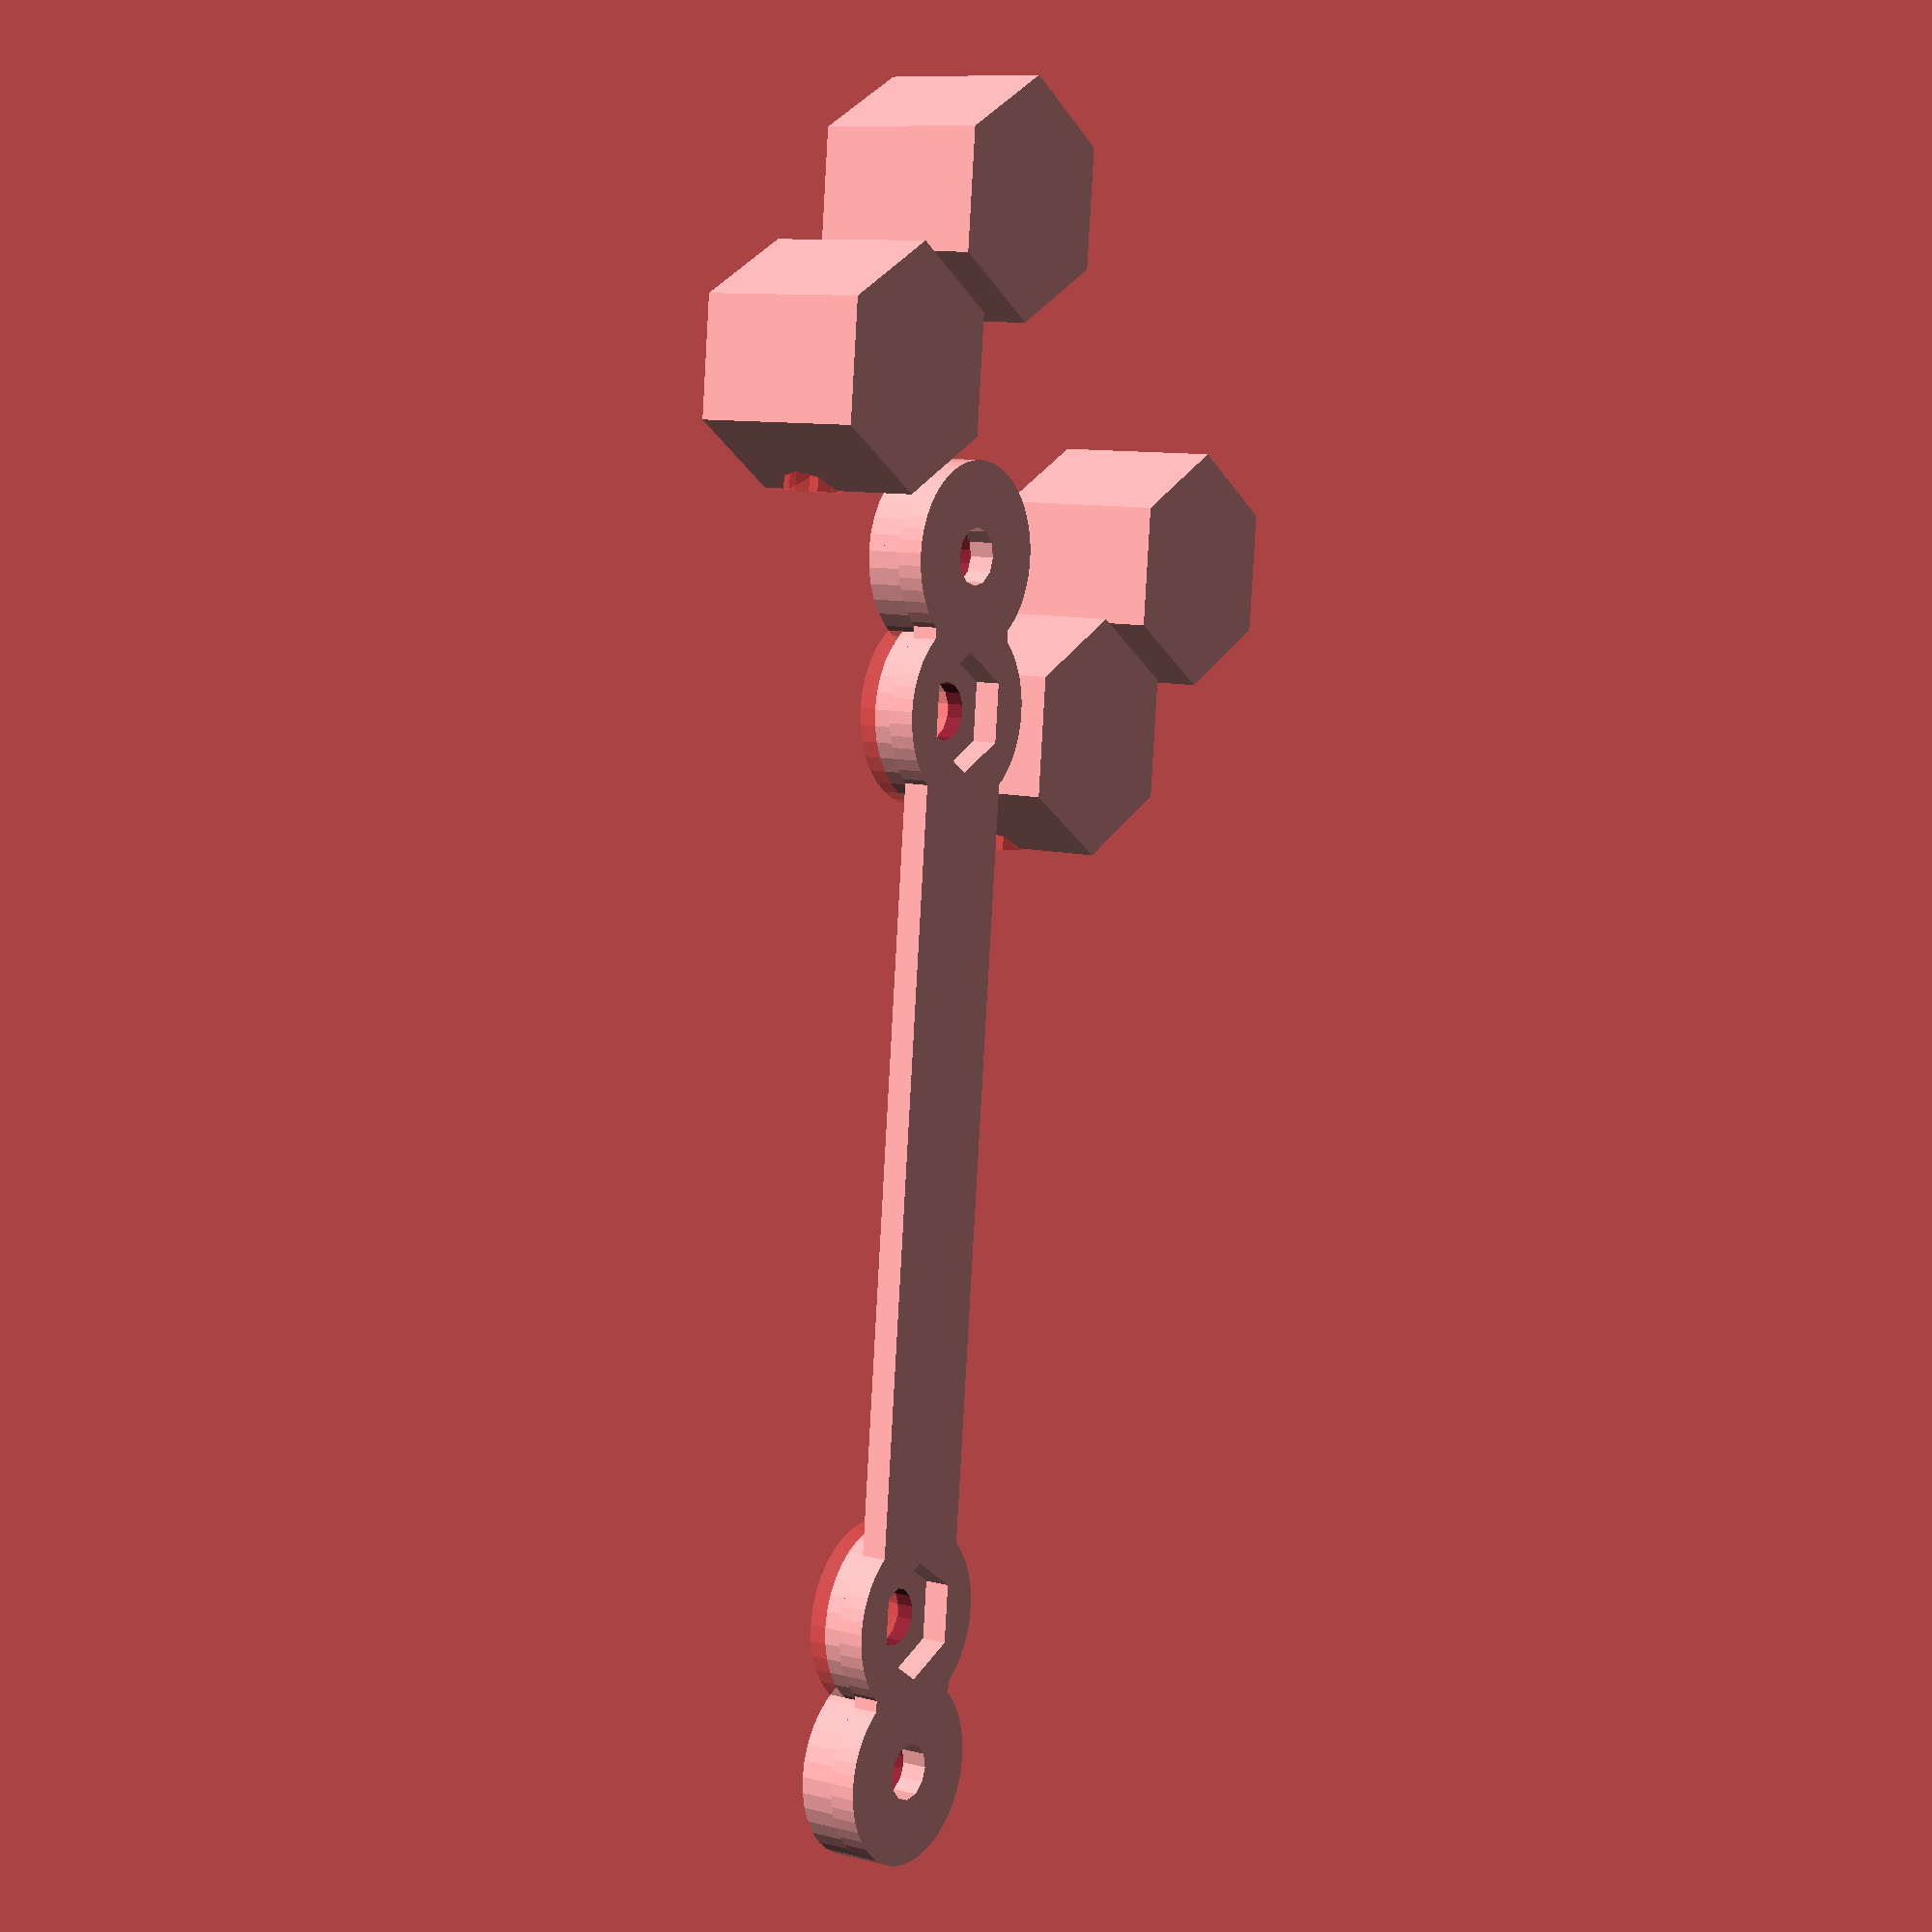
<openscad>
// solenoid actuator arms

// idea: use m3 screws & nuts as fulcrums of flat levers that
// magnify the short throw of the solenoids to do useful stuff

longside = 60;
shortside = 8.67;
thickness=7;
solenoid_travel = 3.6;

echo("long-side vertical change is: ", solenoid_travel*longside/shortside);

//flatarm();
realarm();
translate([-20,0,10]) rotate([180,0,0])
    mmrodhold();
translate([-10,10,10]) rotate([180,0,0])
    mmrodhold();
translate([20,-20,0]){
translate([-20,0,10]) rotate([180,0,0])
    mmrodhold();
translate([-10,10,10]) rotate([180,0,0])
    mmrodhold();
}
//translate([0,20,1.5])
//difference(){
 //   cube([25,25,21], center=true);
 //   cube([12.5,12.1,20], center=true);
//}

module mmrodhold(rod=4, ht=10, capture=6.67, bolt=3.3, capthick=2.3){
    difference(){
        cylinder(r=rod*1.711, h=ht, $fn=6);
        cylinder(r=rod/2+0.25, h=ht/2, $fn=36);
        hull(){
            translate([rod/2+0.5+capthick/2, 0, capture/2]) rotate([0,90,0])
                cylinder(r=capture/2, h=capthick, $fn=6, center=true);
            translate([rod/2+0.5+capthick/2, 0, 0]) rotate([0,90,0])
                cylinder(r=capture/2, h=capthick, $fn=6, center=true);
        }
            translate([rod/2+capthick/2, 0, capture/2]) rotate([0,90,0])
                #cylinder(r=bolt/2, h=rod*1.9, $fn=8, center=true);
    }
}
        

module flatarm(thk=thickness, nut=6.67, bolt=3.25, abc=longside+shortside){
    difference(){
        union(){    
            square([abc,thk]);
            for (i=[0,shortside,longside,abc]){
                translate([i,thk/2,0])
                    circle(r=nut/2 + 2, $fn=48);
            }
        }
        for (i=[0,shortside,longside,abc]){
            translate([i,thk/2,0])
		if ((i>0) && (i !=abc)){
			circle(r=nut/2, $fn=6);
		}
		else{
			circle(r=bolt/2, $fn=12);
		}
        }
    }
}

module nutring(surround=6.67/2 + 2, hexhole=6.67/2, roundhole=0, ht=1){
    difference(){
        cylinder(r=surround, h=ht, $fn=36, center=true);
        if(hexhole>0){
            cylinder(r=hexhole, h=ht+0.1, $fn=6, center=true);
        }
        else if(roundhole > 0){
            cylinder(r=roundhole, h=ht+0.1, $fn=14, center=true);
        }
        else{
            echo("HEY! hexhole and roundhole were not > 0");  
        }
    }
}
    
module realarm(ht=1.5, layer=1 ){
	linear_extrude(convexity=10, height=ht){
		flatarm();
	}
    for(i=[0,shortside, longside, shortside+longside], j=[0,1]){ 
        translate([i,thickness/2,ht+layer/2+j*layer]){
            if (j==0){
                nutring(hexhole=0, roundhole=1.65);
            }
            if ((j==1) && ((i==0) || (i==(shortside+longside)))){
                nutring(hexhole=6.67/2, roundhole=0);
            }
            else if(j==1){
                #nutring(hexhole=0, roundhole=1.65);
            }
        }
    }
}

</openscad>
<views>
elev=350.7 azim=84.4 roll=124.9 proj=p view=wireframe
</views>
